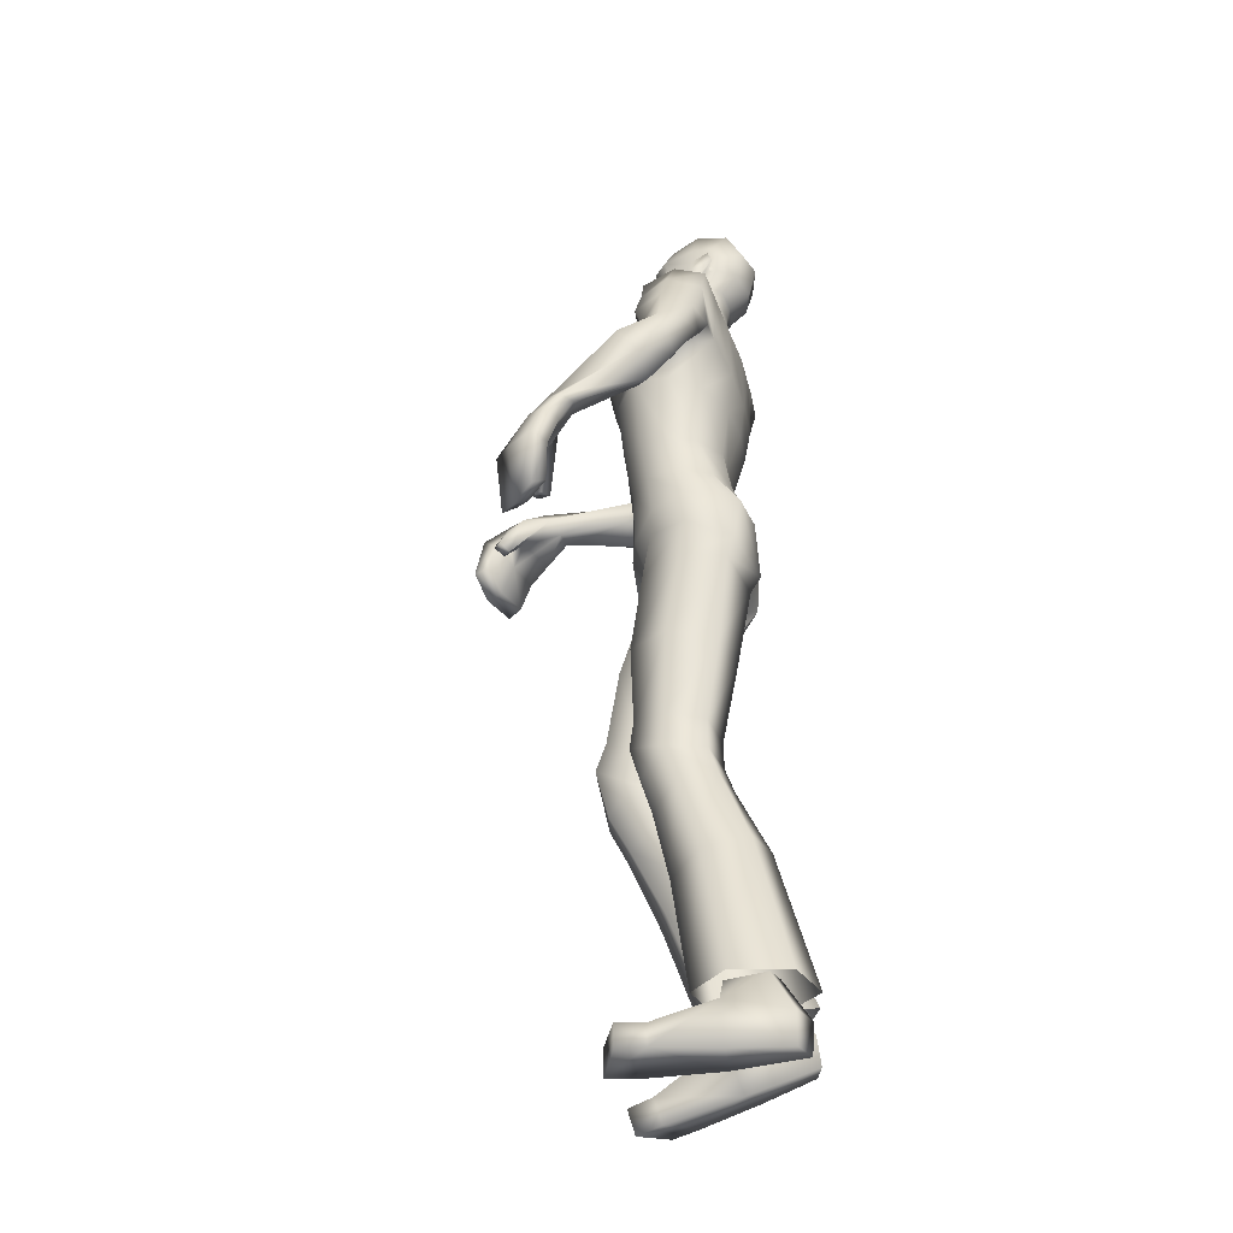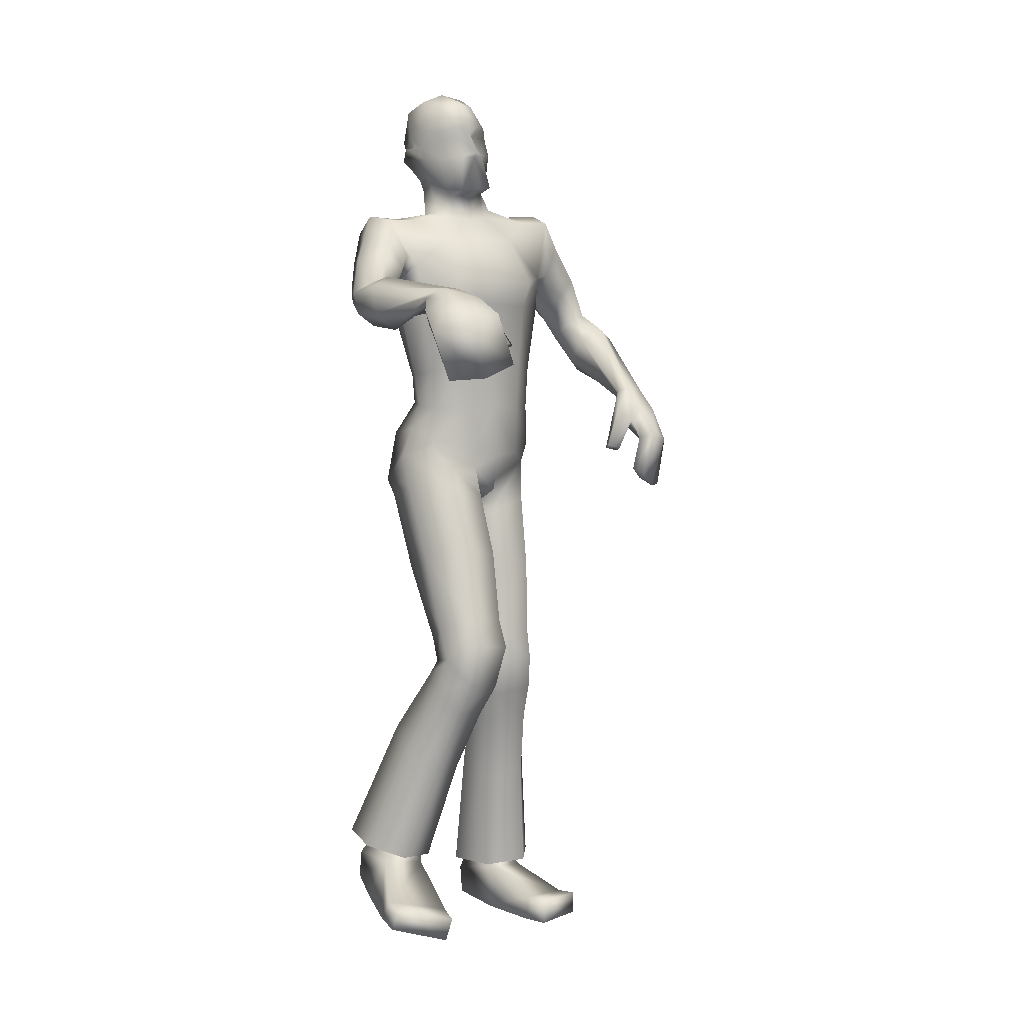
<metadata>
{"format":"obj","ext":"obj","renderer":"f3d","projection":"perspective","resolution":1024,"background":"white","views":[{"elev":-33.4,"azim":104.6,"up":"+Y"},{"elev":2.3,"azim":-33.3,"up":"+Y"}]}
</metadata>
<code>
o Zombie_Mesh.001
v 0.3541 1.226 0.1821
v 0.2993 1.219 0.1724
v 0.3604 1.203 0.1299
v 0.3753 1.214 0.152
v 0.1915 1.611 -0.08519
v 0.1588 1.465 -0.01127
v 0.1511 1.48 0.06027
v 0.1879 1.609 0.0395
v 0.1951 1.632 -0.02459
v 0.1223 1.606 -0.09012
v 0.125 1.626 -0.03125
v 0.1186 1.607 0.03707
v 0.1464 1.478 -0.09038
v 0.111 1.112 -0.1233
v 0.1342 1.102 0.04026
v 0.1099 1.265 -0.04704
v 0.1218 1.275 0.06413
v 0.1392 1.413 0.07209
v 0.1269 1.379 -0.05984
v 0.153 1.121 -0.02814
v 0.1373 1.266 0.004056
v 0.1555 1.395 0.000831
v 0.03735 1.104 -0.1352
v 0.07175 1.079 0.08786
v 0.04944 1.272 -0.08133
v 0.06684 1.297 0.111
v 0.0701 1.407 0.1221
v 0.06543 1.363 -0.09809
v 0.1053 1.186 -0.07218
v 0.1253 1.186 0.04976
v 0.1423 1.183 -0.009201
v 0.07178 1.184 0.09208
v 0.04612 1.192 -0.09552
v 0.07648 1.461 0.1416
v 0.05059 1.634 0.008385
v 0.02556 1.614 0.02848
v 0.0751 1.443 -0.1089
v 0.0608 1.562 0.07847
v 0.0596 1.639 -0.03671
v 0.03511 1.629 -0.07839
v 0.06419 1.566 -0.1043
v 0.2688 1.18 0.2149
v 0.2297 1.095 0.2302
v 0.2416 1.09 0.2054
v 0.2636 1.084 0.2167
v 0.2536 1.09 0.2412
v 0.2887 1.153 0.2395
v 0.3039 1.141 0.1987
v 0.3145 1.182 0.2377
v 0.4081 1.164 0.1677
v 0.3832 1.148 0.1494
v 0.3692 1.178 0.2134
v 0.3782 1.109 0.2456
v 0.3259 1.127 0.2838
v 0.3015 1.112 0.2525
v 0.346 1.098 0.211
v 0.3918 1.093 0.1677
v 0.4222 1.102 0.1877
v 0.04061 1.688 -0.04935
v 0.01791 1.683 -0.07504
v 0.01485 1.676 0.06997
v 0.03012 1.685 0.02634
v -0.005977 1.747 0.06871
v 0.03076 1.753 0.0389
v -0.02003 1.79 0.04722
v -0.009398 1.813 0.05996
v 0.02001 1.812 0.0352
v 0.02809 1.79 0.02706
v 0.03881 1.785 -0.02226
v 0.04005 1.76 -0.01635
v 0.04132 1.716 -0.01835
v 0.05235 1.728 -0.04628
v 0.06078 1.764 -0.07317
v 0.05403 1.791 -0.0631
v 0.03413 1.724 -0.04161
v 0.03317 1.758 -0.06052
v 0.03673 1.789 -0.04839
v 0.01925 1.668 0.02435
v 0.03762 1.691 -0.01999
v 0.03168 1.823 -0.02614
v 0.03519 1.817 -0.0633
v 0.03785 1.79 -0.08092
v 0.03843 1.715 -0.05917
v 0.04095 1.753 -0.07811
v 0.005796 1.869 -0.09486
v 0.001469 1.885 -0.03087
v -0.007211 1.861 0.02364
v 0.01553 1.806 -0.1278
v 0.01951 1.745 -0.1138
v 0.01505 1.71 -0.08475
v 0.03346 0.9858 -0.1419
v 0.1297 1.017 -0.1133
v 0.144 1.061 -0.02477
v 0.1148 1.06 0.04816
v 0.02109 1.014 0.07059
v 0.04526 0.6357 -0.06394
v 0.002552 0.6367 0.00245
v 0.02594 0.6569 0.075
v 0.1083 0.6664 0.08352
v 0.1485 0.6534 0.01894
v 0.1212 0.6443 -0.05282
v 0.04579 0.7895 -0.09487
v -0.008961 0.783 -0.008768
v 0.01612 0.8054 0.0819
v 0.1004 0.8235 0.09096
v 0.1512 0.8223 0.01319
v 0.1279 0.8082 -0.08018
v 0.04019 0.9502 -0.1231
v -0.01547 0.8901 -0.01685
v 0.01319 0.9386 0.07139
v 0.1019 0.9742 0.06794
v 0.1448 0.9878 -0.01239
v 0.1292 0.9809 -0.09812
v 0.064 0.5237 -0.08615
v 0.1296 0.5326 -0.07084
v 0.1557 0.5133 -0.002426
v 0.1223 0.4702 0.04777
v 0.05169 0.46 0.03383
v 0.02537 0.4951 -0.03017
v 0.1238 0.5874 -0.05299
v 0.05155 0.5795 -0.06648
v 0.1491 0.5877 0.02575
v 0.1104 0.6106 0.09094
v 0.02518 0.5999 0.0816
v 0.008186 0.5706 0.007825
v 0.03827 0.5249 0.05745
v 0.1211 0.5369 0.06903
v 0.09028 0.3833 -0.1526
v 0.04605 0.3562 -0.09177
v 0.06632 0.327 -0.005951
v 0.1353 0.3321 0.01508
v 0.1778 0.3651 -0.04619
v 0.1565 0.3881 -0.13
v 0.1666 0.1133 -0.02138
v 0.08264 0.1057 -0.04746
v 0.05824 0.1065 -0.1499
v 0.09423 0.135 -0.07243
v 0.1622 0.005807 -0.1923
v 0.1082 0.000112 0.08195
v 0.1104 0.006841 -0.2063
v 0.1681 0.06713 -0.1933
v 0.2295 0.04226 0.03585
v 0.1105 0.0514 0.08414
v 0.1086 0.06597 -0.2111
v 0.1037 -0.000178 -0.06684
v 0.1891 0.08929 -0.07459
v 0.1227 0.05018 0.134
v 0.2363 0.04518 0.08693
v 0.1219 -9.9e-05 0.1332
v 0.2367 0.000134 0.08599
v 0.1984 -1.2e-05 -0.08331
v 0.09945 0.09475 -0.0591
v 0.2323 0.000447 0.03328
v 0.3444 1.004 0.2433
v 0.2928 1.028 0.2804
v 0.2812 1.043 0.2558
v 0.3273 1.021 0.2187
v 0.3764 1.022 0.1739
v 0.3984 1.005 0.1936
v 0.2221 1.55 -0.08492
v 0.1742 1.464 -0.0127
v 0.1871 1.489 0.04315
v 0.2182 1.553 0.03646
v 0.2348 1.573 -0.01716
v 0.185 1.485 -0.08603
v 0.262 1.352 -0.03011
v 0.2698 1.38 0.01159
v 0.3119 1.402 0.01393
v 0.3364 1.399 -0.0243
v 0.3222 1.205 0.1427
v 0.3175 1.229 0.1915
v 0.3419 1.149 0.1793
v 0.2381 1.421 -0.08056
v 0.275 1.459 -0.07721
v 0.2109 1.413 -0.02316
v 0.2252 1.438 0.03725
v 0.287 1.493 -0.01952
v 0.2631 1.48 0.03841
v 0.2672 1.293 0.0335
v 0.3301 1.366 0.06526
v 0.305 1.274 0.00288
v 0.2754 1.341 0.06074
v 0.3586 1.302 0.01082
v 0.3708 1.345 0.04516
v 0.3334 1.352 -0.03974
v 0.304 1.407 -0.06385
v 0.2697 1.383 -0.06799
v 0.2951 1.331 -0.04482
v 0.1514 0.1432 -0.1504
v 0.151 0.1355 -0.0732
v 0.1119 0.144 -0.1608
v 0.1153 0.1125 -0.2282
v 0.2212 0.1219 -0.09248
v 0.1968 0.1206 -0.2005
v -0.287 1.418 0.3653
v -0.2379 1.398 0.347
v -0.3096 1.377 0.3322
v -0.3167 1.399 0.3496
v -0.226 1.574 -0.0986
v -0.1822 1.463 0.0118
v -0.1693 1.495 0.06042
v -0.2177 1.595 0.01922
v -0.2292 1.607 -0.04481
v -0.1543 1.578 -0.1038
v -0.1597 1.606 -0.04984
v -0.1472 1.599 0.008098
v -0.1762 1.45 -0.07521
v -0.1376 1.125 -0.09156
v -0.1258 1.108 0.06058
v -0.1224 1.254 -0.0419
v -0.134 1.26 0.06747
v -0.1673 1.418 0.07212
v -0.1546 1.372 -0.0547
v -0.01741 1.101 -0.1205
v 0.01273 1.075 0.1077
v -0.008805 1.277 -0.07798
v -0.01121 1.303 0.1229
v -0.01928 1.41 0.1356
v -0.01282 1.359 -0.1048
v -0.1541 1.133 0.005928
v -0.1477 1.253 0.01145
v -0.1826 1.394 0.0102
v -0.07504 1.111 -0.1194
v -0.04885 1.084 0.1018
v -0.06524 1.266 -0.07957
v -0.08671 1.288 0.1105
v -0.1048 1.408 0.118
v -0.09182 1.358 -0.09733
v -0.1124 1.193 -0.04929
v -0.1194 1.176 0.05898
v 0.002266 1.182 0.1076
v -0.003729 1.2 -0.08906
v -0.1374 1.186 0.01469
v -0.06657 1.176 0.09532
v -0.05904 1.196 -0.08408
v -0.1092 1.462 0.1345
v -0.02037 1.459 0.1498
v -0.08201 1.619 0.00815
v -0.01522 1.605 0.0371
v -0.05507 1.608 0.0274
v -0.09929 1.433 -0.1093
v -0.01161 1.431 -0.1151
v -0.09466 1.561 0.0731
v -0.01769 1.557 0.094
v -0.09226 1.619 -0.03601
v -0.06606 1.616 -0.07809
v -0.00952 1.549 -0.1138
v -0.01516 1.621 -0.08843
v -0.08668 1.559 -0.1096
v -0.1994 1.377 0.3946
v -0.1621 1.301 0.4328
v -0.1812 1.289 0.4167
v -0.1989 1.292 0.4342
v -0.1816 1.305 0.4505
v -0.2127 1.366 0.4325
v -0.2399 1.343 0.4058
v -0.2361 1.396 0.4249
v -0.3471 1.368 0.3952
v -0.3298 1.343 0.3802
v -0.2952 1.392 0.4178
v -0.295 1.337 0.478
v -0.2331 1.36 0.4901
v -0.2213 1.336 0.4579
v -0.2772 1.316 0.4375
v -0.3354 1.304 0.4168
v -0.3568 1.321 0.4427
v -0.08663 1.671 -0.04877
v -0.0638 1.673 -0.07467
v -0.02291 1.677 -0.08488
v -0.05757 1.666 0.0703
v -0.02113 1.67 0.08657
v -0.07522 1.671 0.02682
v -0.05588 1.74 0.06893
v -0.0304 1.74 0.07853
v -0.09337 1.737 0.03947
v -0.03153 1.749 0.09144
v -0.05364 1.785 0.04737
v -0.03997 1.812 0.069
v -0.06988 1.805 0.06024
v -0.09809 1.796 0.03574
v -0.1002 1.773 0.02765
v -0.1099 1.766 -0.02158
v -0.1045 1.741 -0.01569
v -0.09431 1.698 -0.01773
v -0.1084 1.707 -0.04554
v -0.1262 1.74 -0.07232
v -0.1266 1.767 -0.06228
v -0.0898 1.708 -0.04104
v -0.09787 1.741 -0.05992
v -0.1092 1.77 -0.04772
v -0.06015 1.657 0.02472
v -0.08436 1.675 -0.01944
v -0.02 1.659 0.03973
v -0.1128 1.804 -0.02548
v -0.115 1.797 -0.06262
v -0.1107 1.77 -0.08025
v -0.09167 1.698 -0.05858
v -0.1042 1.734 -0.07745
v -0.1005 1.855 -0.09438
v -0.04874 1.873 -0.1025
v -0.09968 1.871 -0.0304
v -0.05093 1.892 -0.02894
v -0.08466 1.851 0.024
v -0.04732 1.867 0.03796
v -0.03984 1.804 -0.1449
v -0.09367 1.791 -0.1273
v -0.08171 1.732 -0.1133
v -0.03071 1.735 -0.1313
v -0.02643 1.704 -0.09074
v -0.06803 1.699 -0.08436
v -0.07528 0.9849 -0.114
v -0.1659 1.017 -0.08018
v -0.1707 1.075 -0.00055
v -0.1334 1.087 0.06718
v -0.03433 1.045 0.08641
v -0.01393 0.9423 -0.00588
v -0.0507 0.6574 0.03859
v -0.003648 0.6747 0.0996
v -0.02324 0.7081 0.1683
v -0.1053 0.7152 0.1812
v -0.1489 0.6867 0.1242
v -0.1261 0.6641 0.05392
v -0.06411 0.801 -0.02332
v -0.00318 0.8157 0.05746
v -0.0234 0.8554 0.1433
v -0.1079 0.8705 0.1553
v -0.1638 0.8501 0.08398
v -0.1461 0.8179 -0.006071
v -0.02211 1.014 -0.1017
v 0.006556 0.9954 0.09793
v -0.07498 0.9524 -0.08655
v -0.00761 0.9151 0.02171
v -0.02979 0.9803 0.1034
v -0.1211 1.012 0.102
v -0.1707 1.007 0.02432
v -0.1612 0.9832 -0.05896
v -0.066 0.5755 0.02761
v -0.1302 0.5839 0.0481
v -0.1535 0.5576 0.113
v -0.1202 0.506 0.151
v -0.05113 0.4953 0.1309
v -0.02591 0.5396 0.07464
v -0.1237 0.6136 0.0682
v -0.05228 0.6069 0.05043
v -0.1441 0.624 0.1457
v -0.1028 0.6573 0.2017
v -0.01806 0.6487 0.1872
v -0.004234 0.6101 0.1192
v -0.03232 0.56 0.1665
v -0.1139 0.5722 0.1846
v -0.1036 0.4533 -0.06299
v -0.05751 0.4145 -0.01048
v -0.07447 0.3718 0.07027
v -0.1419 0.3759 0.09612
v -0.186 0.4206 0.04408
v -0.1682 0.4568 -0.03582
v -0.1858 0.1681 0.02525
v -0.1039 0.1617 -0.006927
v -0.08518 0.1791 -0.1091
v -0.1146 0.1945 -0.02535
v -0.1972 0.09466 -0.1619
v -0.1387 0.01475 0.09795
v -0.1464 0.09308 -0.1788
v -0.1982 0.1531 -0.1511
v -0.2515 0.08697 0.07204
v -0.1316 0.06343 0.1128
v -0.14 0.1516 -0.1726
v -0.1378 0.05161 -0.04623
v -0.2068 0.1536 -0.02652
v -0.1426 0.05171 0.1615
v -0.2564 0.07796 0.1226
v -0.1509 0.003859 0.1484
v -0.265 0.03535 0.1107
v -0.2313 0.07157 -0.05559
v -0.1172 0.1426 -0.01635
v -0.2618 0.04825 0.05951
v -0.2623 1.231 0.4872
v -0.2012 1.259 0.497
v -0.1997 1.269 0.4677
v -0.2556 1.242 0.4549
v -0.3177 1.236 0.432
v -0.3307 1.226 0.4612
v -0.0376 1.794 0.06858
v -0.259 1.504 -0.06464
v -0.1937 1.467 0.02641
v -0.1953 1.515 0.06083
v -0.2306 1.566 0.0308
v -0.2583 1.56 -0.01876
v -0.2177 1.448 -0.04766
v -0.2757 1.374 0.103
v -0.2742 1.422 0.1174
v -0.3159 1.445 0.1174
v -0.3491 1.423 0.09782
v -0.2694 1.376 0.3336
v -0.2491 1.418 0.363
v -0.2811 1.346 0.3955
v -0.2684 1.4 0.01848
v -0.3054 1.437 0.007776
v -0.2281 1.423 0.06206
v -0.2291 1.479 0.09792
v -0.305 1.498 0.03684
v -0.2675 1.517 0.08423
v -0.255 1.371 0.1872
v -0.3141 1.453 0.182
v -0.2979 1.341 0.1882
v -0.2606 1.425 0.1787
v -0.3497 1.372 0.1922
v -0.3559 1.428 0.1932
v -0.3462 1.376 0.1159
v -0.3278 1.404 0.05477
v -0.2943 1.378 0.05754
v -0.3091 1.353 0.1141
v -0.1763 0.219 -0.09756
v -0.1716 0.198 -0.02269
v -0.1375 0.22 -0.1101
v -0.1461 0.2007 -0.1816
v -0.2437 0.1909 -0.03982
v -0.2254 0.2071 -0.1479
f 14 29 31 20
f 29 16 21 31
f 17 30 31 21
f 30 15 20 31
f 26 32 30 17
f 32 24 15 30
f 217 231 32 26
f 231 215 24 32
f 29 14 23 33
f 33 25 16 29
f 214 232 33 23
f 232 216 25 33
f 218 27 34 237
f 28 219 242 37
f 19 28 37 13
f 12 35 36 38
f 38 36 239 244
f 35 12 11 39
f 44 45 46 43
f 3 4 50 51
f 47 48 56 55
f 52 49 54 53
f 55 56 157 156
f 49 47 55 54
f 39 59 79 35
f 248 269 60 40
f 40 60 59 39
f 87 86 302 304
f 82 84 89 88
f 308 89 90 309
f 305 88 89 308
f 269 309 90 60
f 103 102 96 97
f 104 103 97 98
f 106 105 99 100
f 107 106 100 101
f 108 113 107 102
f 109 108 102 103
f 91 92 113 108
f 110 109 103 104
f 93 94 111 112
f 112 111 105 106
f 92 93 112 113
f 113 112 106 107
f 316 91 108 109
f 120 115 114 121
f 100 122 120 101
f 122 116 115 120
f 99 123 122 100
f 127 117 116 122
f 123 124 126 127
f 122 123 127
f 118 119 129 130
f 116 117 131 132
f 115 116 132 133
f 129 128 192 136
f 50 58 57 51
f 63 64 68 65
f 61 271 293 78
f 41 247 248 40
f 67 66 65 68
f 81 82 88 85
f 300 85 88 305
f 86 85 300 302
f 66 87 304 278
f 83 90 89 84
f 59 60 90 83
f 76 75 83 84
f 77 76 84 82
f 59 83 75 79
f 62 71 70 64
f 80 81 85 86
f 21 22 18 17
f 16 19 22 21
f 26 27 218 217
f 17 18 27 26
f 25 28 19 16
f 216 219 28 25
f 24 95 94 15
f 15 94 93 20
f 20 93 92 14
f 14 92 91 23
f 143 139 149 147
f 153 142 148 150
f 69 77 81 80
f 81 77 82
f 152 146 190 137
f 144 152 137 191
f 2 48 45 44
f 155 156 157 154
f 54 55 156 155
f 57 58 159 158
f 53 54 155 154
f 73 70 71 72
f 70 73 74 69
f 383 65 66 278
f 63 276 274
f 65 383 276 63
f 36 35 79 78
f 239 36 78 293
f 61 78 62
f 274 271 61 63
f 64 70 69 68
f 62 64 63 61
f 67 80 86 87
f 66 67 87
f 69 80 67 68
f 74 77 69
f 75 72 71
f 77 74 73 76
f 76 73 72 75
f 105 104 98 99
f 102 107 101 96
f 94 95 110 111
f 111 110 104 105
f 98 124 123 99
f 126 118 117 127
f 97 125 124 98
f 125 119 118 126
f 124 125 126
f 117 118 130 131
f 142 143 147 148
f 148 147 149 150
f 133 132 193 194
f 128 133 194 192
f 130 129 136 135
f 131 130 135 134
f 95 316 109 110
f 215 330 95 24
f 101 120 121 96
f 96 121 125 97
f 121 114 119 125
f 119 114 128 129
f 114 115 133 128
f 132 131 134 193
f 23 91 329 214
f 144 141 138 140
f 141 144 191 189
f 43 46 47 42
f 48 47 46 45
f 56 57 158 157
f 154 157 158 159
f 58 53 154 159
f 8 9 11 12
f 52 53 58 50
f 27 18 7 34
f 22 19 13 6
f 18 22 6 7
f 13 10 5
f 7 12 38 34
f 34 38 244 237
f 4 1 52 50
f 42 2 44 43
f 7 8 12
f 71 79 75
f 62 78 79 71
f 39 11 10 40
f 242 247 41 37
f 37 41 10 13
f 10 41 40
f 9 5 10 11
f 13 5 160 165
f 7 6 161 162
f 5 9 164 160
f 8 7 162 163
f 9 8 163 164
f 6 13 165 161
f 176 175 166 167
f 188 185 183 181
f 177 178 168 169
f 178 176 167 168
f 48 172 56
f 57 56 172 51
f 47 49 171 42
f 42 171 2
f 1 171 49 52
f 48 2 170 172
f 179 181 3 170
f 182 179 170 2
f 183 184 1 4
f 184 180 171 1
f 180 182 2 171
f 181 183 4 3
f 51 172 170 3
f 165 160 174 173
f 161 165 173 175
f 162 161 175 176
f 160 164 177 174
f 164 163 178 177
f 163 162 176 178
f 185 169 184 183
f 167 166 179 182
f 169 168 180 184
f 168 167 182 180
f 185 188 187 186
f 173 174 186 187
f 166 188 181 179
f 174 177 169 186
f 175 173 187 166
f 185 186 169
f 187 188 166
f 146 151 138 141
f 144 140 145 152
f 146 141 189 190
f 153 151 146 142
f 142 146 152 143
f 145 139 143 152
f 149 139 153 150
f 145 151 153 139
f 151 145 140 138
f 316 329 91
f 95 330 316
f 208 220 233 229
f 229 233 221 210
f 211 221 233 230
f 230 233 220 209
f 226 211 230 234
f 234 230 209 224
f 217 226 234 231
f 231 234 224 215
f 229 235 223 208
f 235 229 210 225
f 214 223 235 232
f 232 235 225 216
f 218 237 236 227
f 228 241 242 219
f 213 207 241 228
f 206 243 240 238
f 243 244 239 240
f 238 245 205 206
f 252 251 254 253
f 197 259 258 198
f 255 263 264 256
f 260 261 262 257
f 263 379 380 264
f 257 262 263 255
f 245 238 292 267
f 248 246 268 269
f 246 245 267 268
f 303 304 302 301
f 296 306 307 298
f 308 309 310 307
f 305 308 307 306
f 269 268 310 309
f 324 318 317 323
f 325 319 318 324
f 327 321 320 326
f 328 322 321 327
f 331 323 328 336
f 332 324 323 331
f 311 331 336 312
f 333 325 324 332
f 313 335 334 314
f 335 327 326 334
f 312 336 335 313
f 336 328 327 335
f 316 332 331 311
f 343 344 337 338
f 321 322 343 345
f 345 343 338 339
f 320 321 345 346
f 350 345 339 340
f 346 350 349 347
f 345 350 346
f 341 353 352 342
f 339 355 354 340
f 338 356 355 339
f 352 359 416 351
f 258 259 265 266
f 273 277 281 275
f 270 291 293 271
f 249 246 248 247
f 280 281 277 279
f 295 299 306 296
f 300 305 306 299
f 301 302 300 299
f 279 278 304 303
f 297 298 307 310
f 267 297 310 268
f 289 298 297 288
f 290 296 298 289
f 267 292 288 297
f 272 275 283 284
f 294 301 299 295
f 221 211 212 222
f 210 221 222 213
f 226 217 218 227
f 211 226 227 212
f 225 210 213 228
f 216 225 228 219
f 224 209 314 315
f 209 220 313 314
f 220 208 312 313
f 208 223 311 312
f 366 370 372 362
f 376 373 371 365
f 282 294 295 290
f 295 296 290
f 375 360 414 369
f 367 415 360 375
f 196 252 253 256
f 378 377 380 379
f 262 378 379 263
f 265 381 382 266
f 261 377 378 262
f 286 285 284 283
f 283 282 287 286
f 383 278 279 277
f 273 274 276
f 277 273 276 383
f 240 291 292 238
f 239 293 291 240
f 270 272 291
f 274 273 270 271
f 275 281 282 283
f 272 270 273 275
f 280 303 301 294
f 279 303 280
f 282 281 280 294
f 287 282 290
f 288 284 285
f 290 289 286 287
f 289 288 285 286
f 326 320 319 325
f 323 317 322 328
f 314 334 333 315
f 334 326 325 333
f 319 320 346 347
f 349 350 340 341
f 318 319 347 348
f 348 349 341 342
f 347 349 348
f 340 354 353 341
f 365 371 370 366
f 371 373 372 370
f 356 418 417 355
f 351 416 418 356
f 353 358 359 352
f 354 357 358 353
f 315 333 332 316
f 215 224 315 330
f 322 317 344 343
f 317 318 348 344
f 344 348 342 337
f 342 352 351 337
f 337 351 356 338
f 355 417 357 354
f 223 214 329 311
f 367 363 361 364
f 364 413 415 367
f 251 250 255 254
f 256 253 254 255
f 264 380 381 265
f 377 382 381 380
f 266 382 377 261
f 202 206 205 203
f 260 258 266 261
f 227 236 201 212
f 222 200 207 213
f 212 201 200 222
f 207 199 204
f 201 236 243 206
f 236 237 244 243
f 198 258 260 195
f 250 251 252 196
f 201 206 202
f 284 288 292
f 272 284 292 291
f 245 246 204 205
f 242 241 249 247
f 241 207 204 249
f 204 246 249
f 203 205 204 199
f 207 389 384 199
f 201 386 385 200
f 199 384 388 203
f 202 387 386 201
f 203 388 387 202
f 200 385 389 207
f 400 391 390 399
f 412 405 407 409
f 401 393 392 402
f 402 392 391 400
f 256 264 396
f 265 259 396 264
f 255 250 395 257
f 250 196 395
f 195 260 257 395
f 256 396 394 196
f 403 394 197 405
f 406 196 394 403
f 407 198 195 408
f 408 195 395 404
f 404 395 196 406
f 405 197 198 407
f 259 197 394 396
f 389 397 398 384
f 385 399 397 389
f 386 400 399 385
f 384 398 401 388
f 388 401 402 387
f 387 402 400 386
f 409 407 408 393
f 391 406 403 390
f 393 408 404 392
f 392 404 406 391
f 409 410 411 412
f 397 411 410 398
f 390 403 405 412
f 398 410 393 401
f 399 390 411 397
f 409 393 410
f 411 390 412
f 369 364 361 374
f 367 375 368 363
f 369 414 413 364
f 376 365 369 374
f 365 366 375 369
f 368 375 366 362
f 372 373 376 362
f 368 362 376 374
f 374 361 363 368
f 316 311 329
f 315 316 330

</code>
